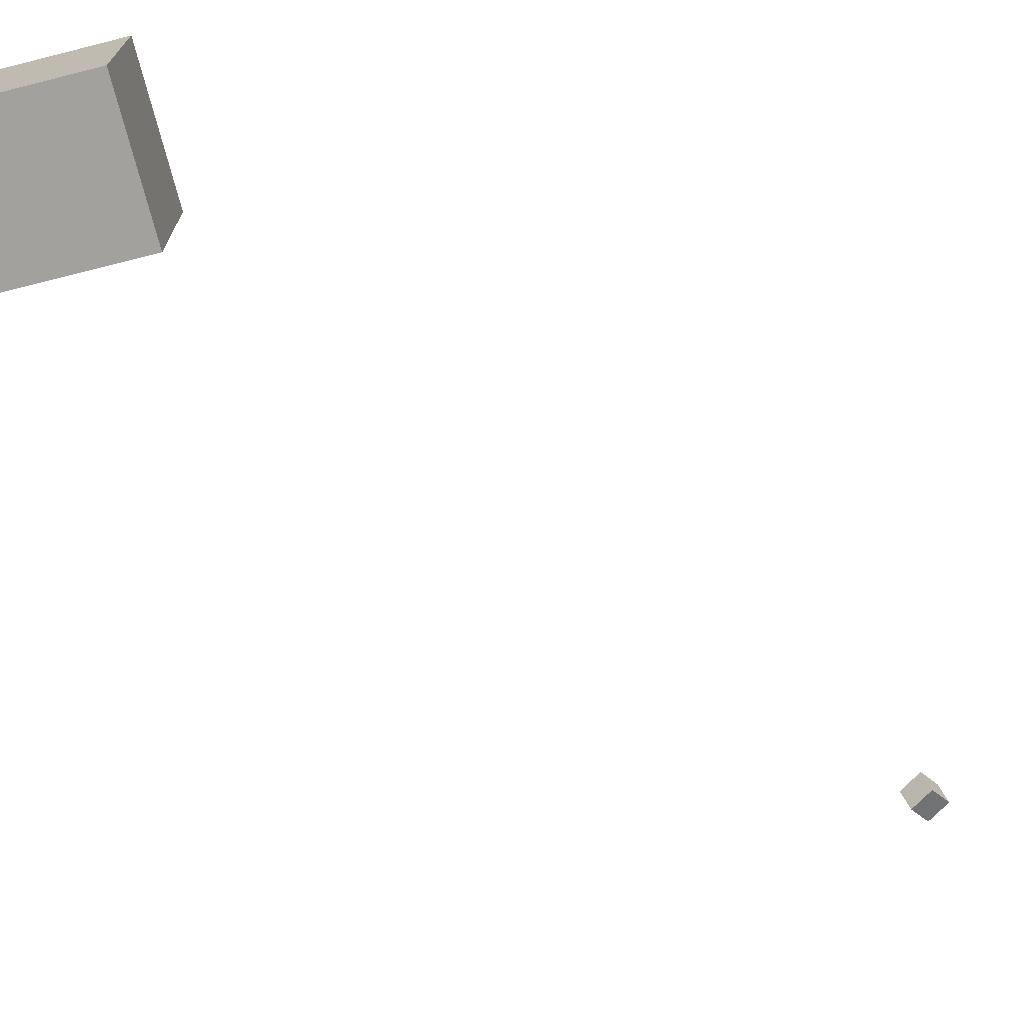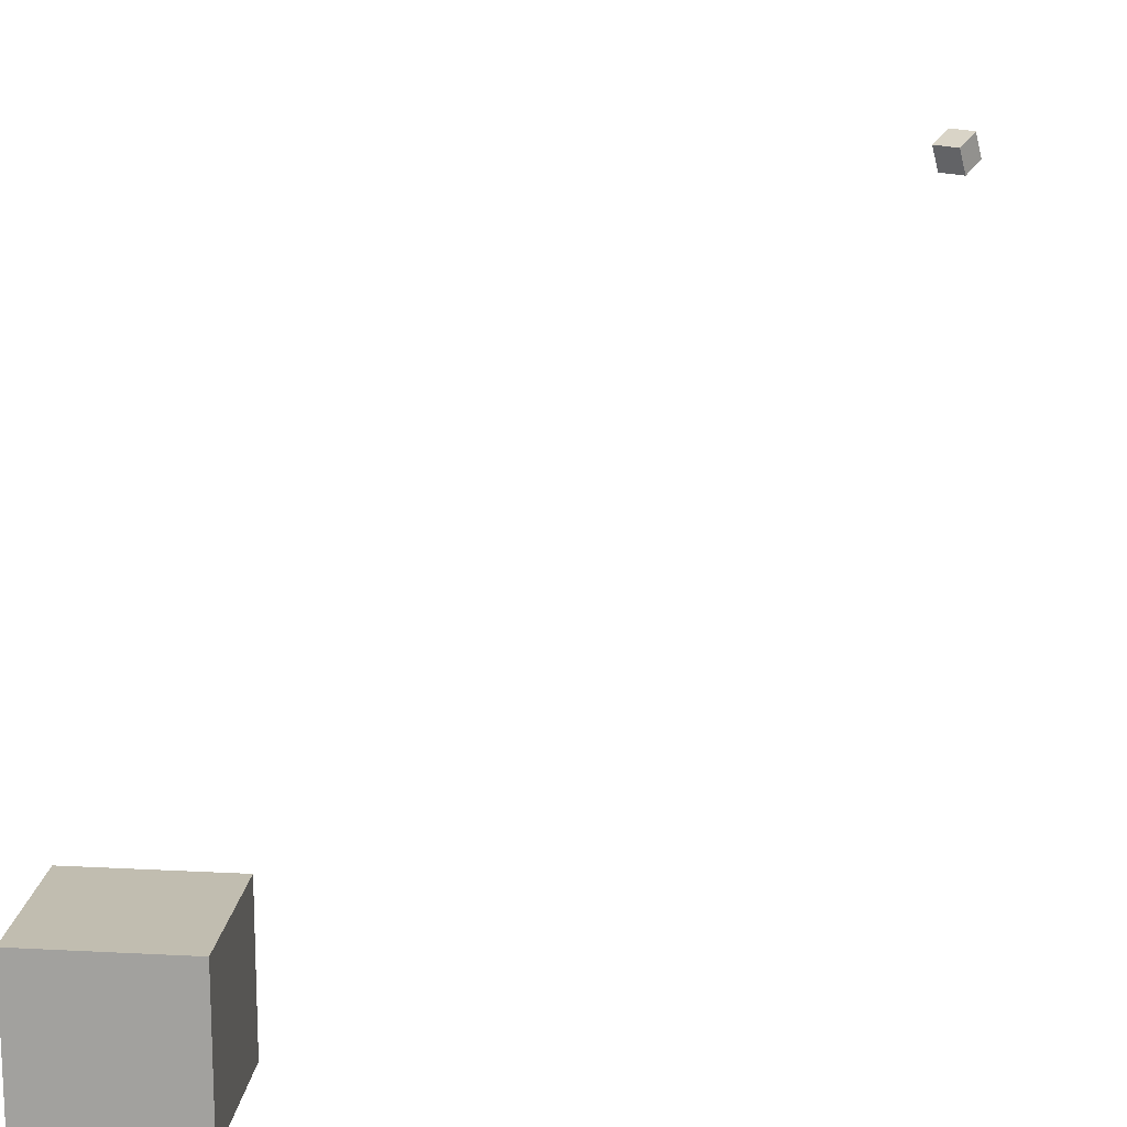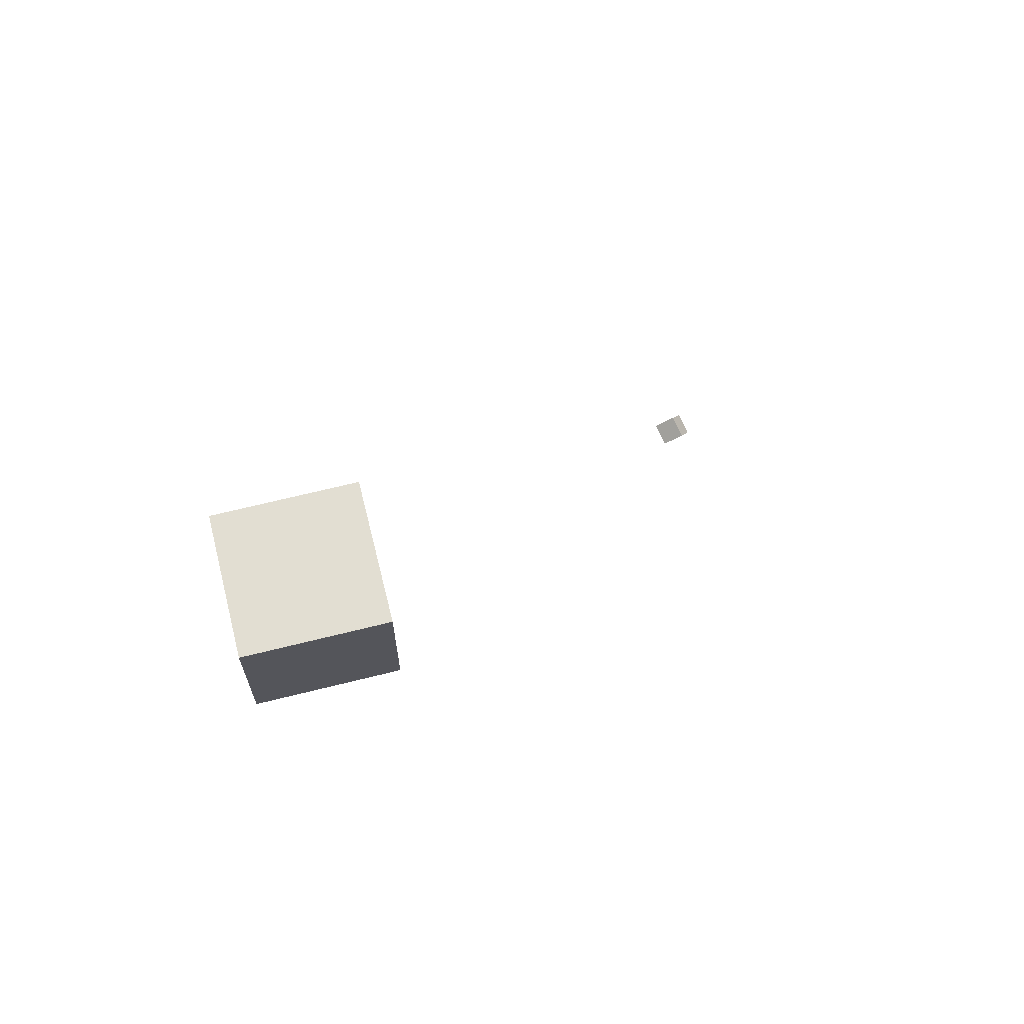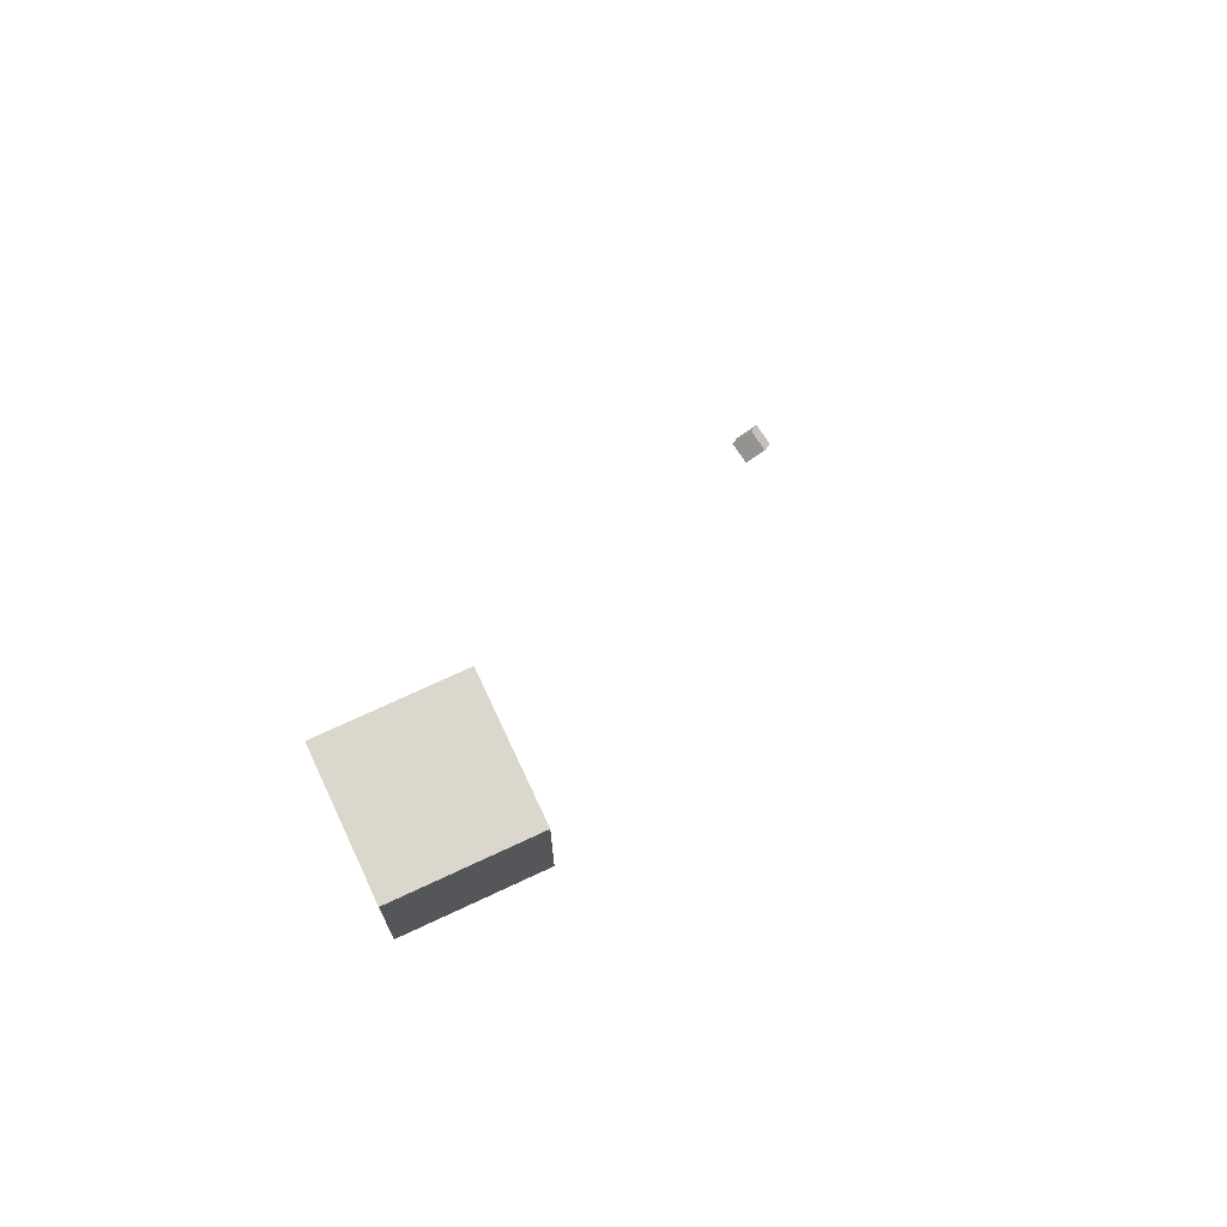
<metadata>
{"format":"obj","ext":"obj","renderer":"f3d","projection":"perspective","resolution":1024,"background":"white","views":[{"elev":-72.1,"azim":14.2,"up":"+Y"},{"elev":16.7,"azim":6.2,"up":"+Y"},{"elev":67.8,"azim":-14.0,"up":"+Z"},{"elev":72.9,"azim":-25.0,"up":"+Z"}]}
</metadata>
<code>
o Cube
v 1 1 18.66
v 1 -1 18.66
v 1 1 20.66
v 1 -1 20.66
v -1 1 18.66
v -1 -1 18.66
v -1 1 20.66
v -1 -1 20.66
f 7 6 8
f 2 8 6
f 1 4 2
f 5 2 6
f 7 5 6
f 2 4 8
f 1 3 4
f 5 1 2
f 5 3 1
f 5 7 3
f 3 8 4
f 3 7 8
o CameraBox
v 7.84 6.072 7.551
v 8.035 6.232 7.241
v 7.755 6.439 7.687
v 7.95 6.599 7.376
v 7.501 6.072 7.338
v 7.696 6.232 7.028
v 7.416 6.439 7.474
v 7.611 6.599 7.163
f 10 11 9
f 12 15 11
f 16 13 15
f 14 9 13
f 12 14 16
f 10 12 11
f 12 16 15
f 16 14 13
f 14 10 9
f 12 10 14
f 15 9 11
f 15 13 9

</code>
